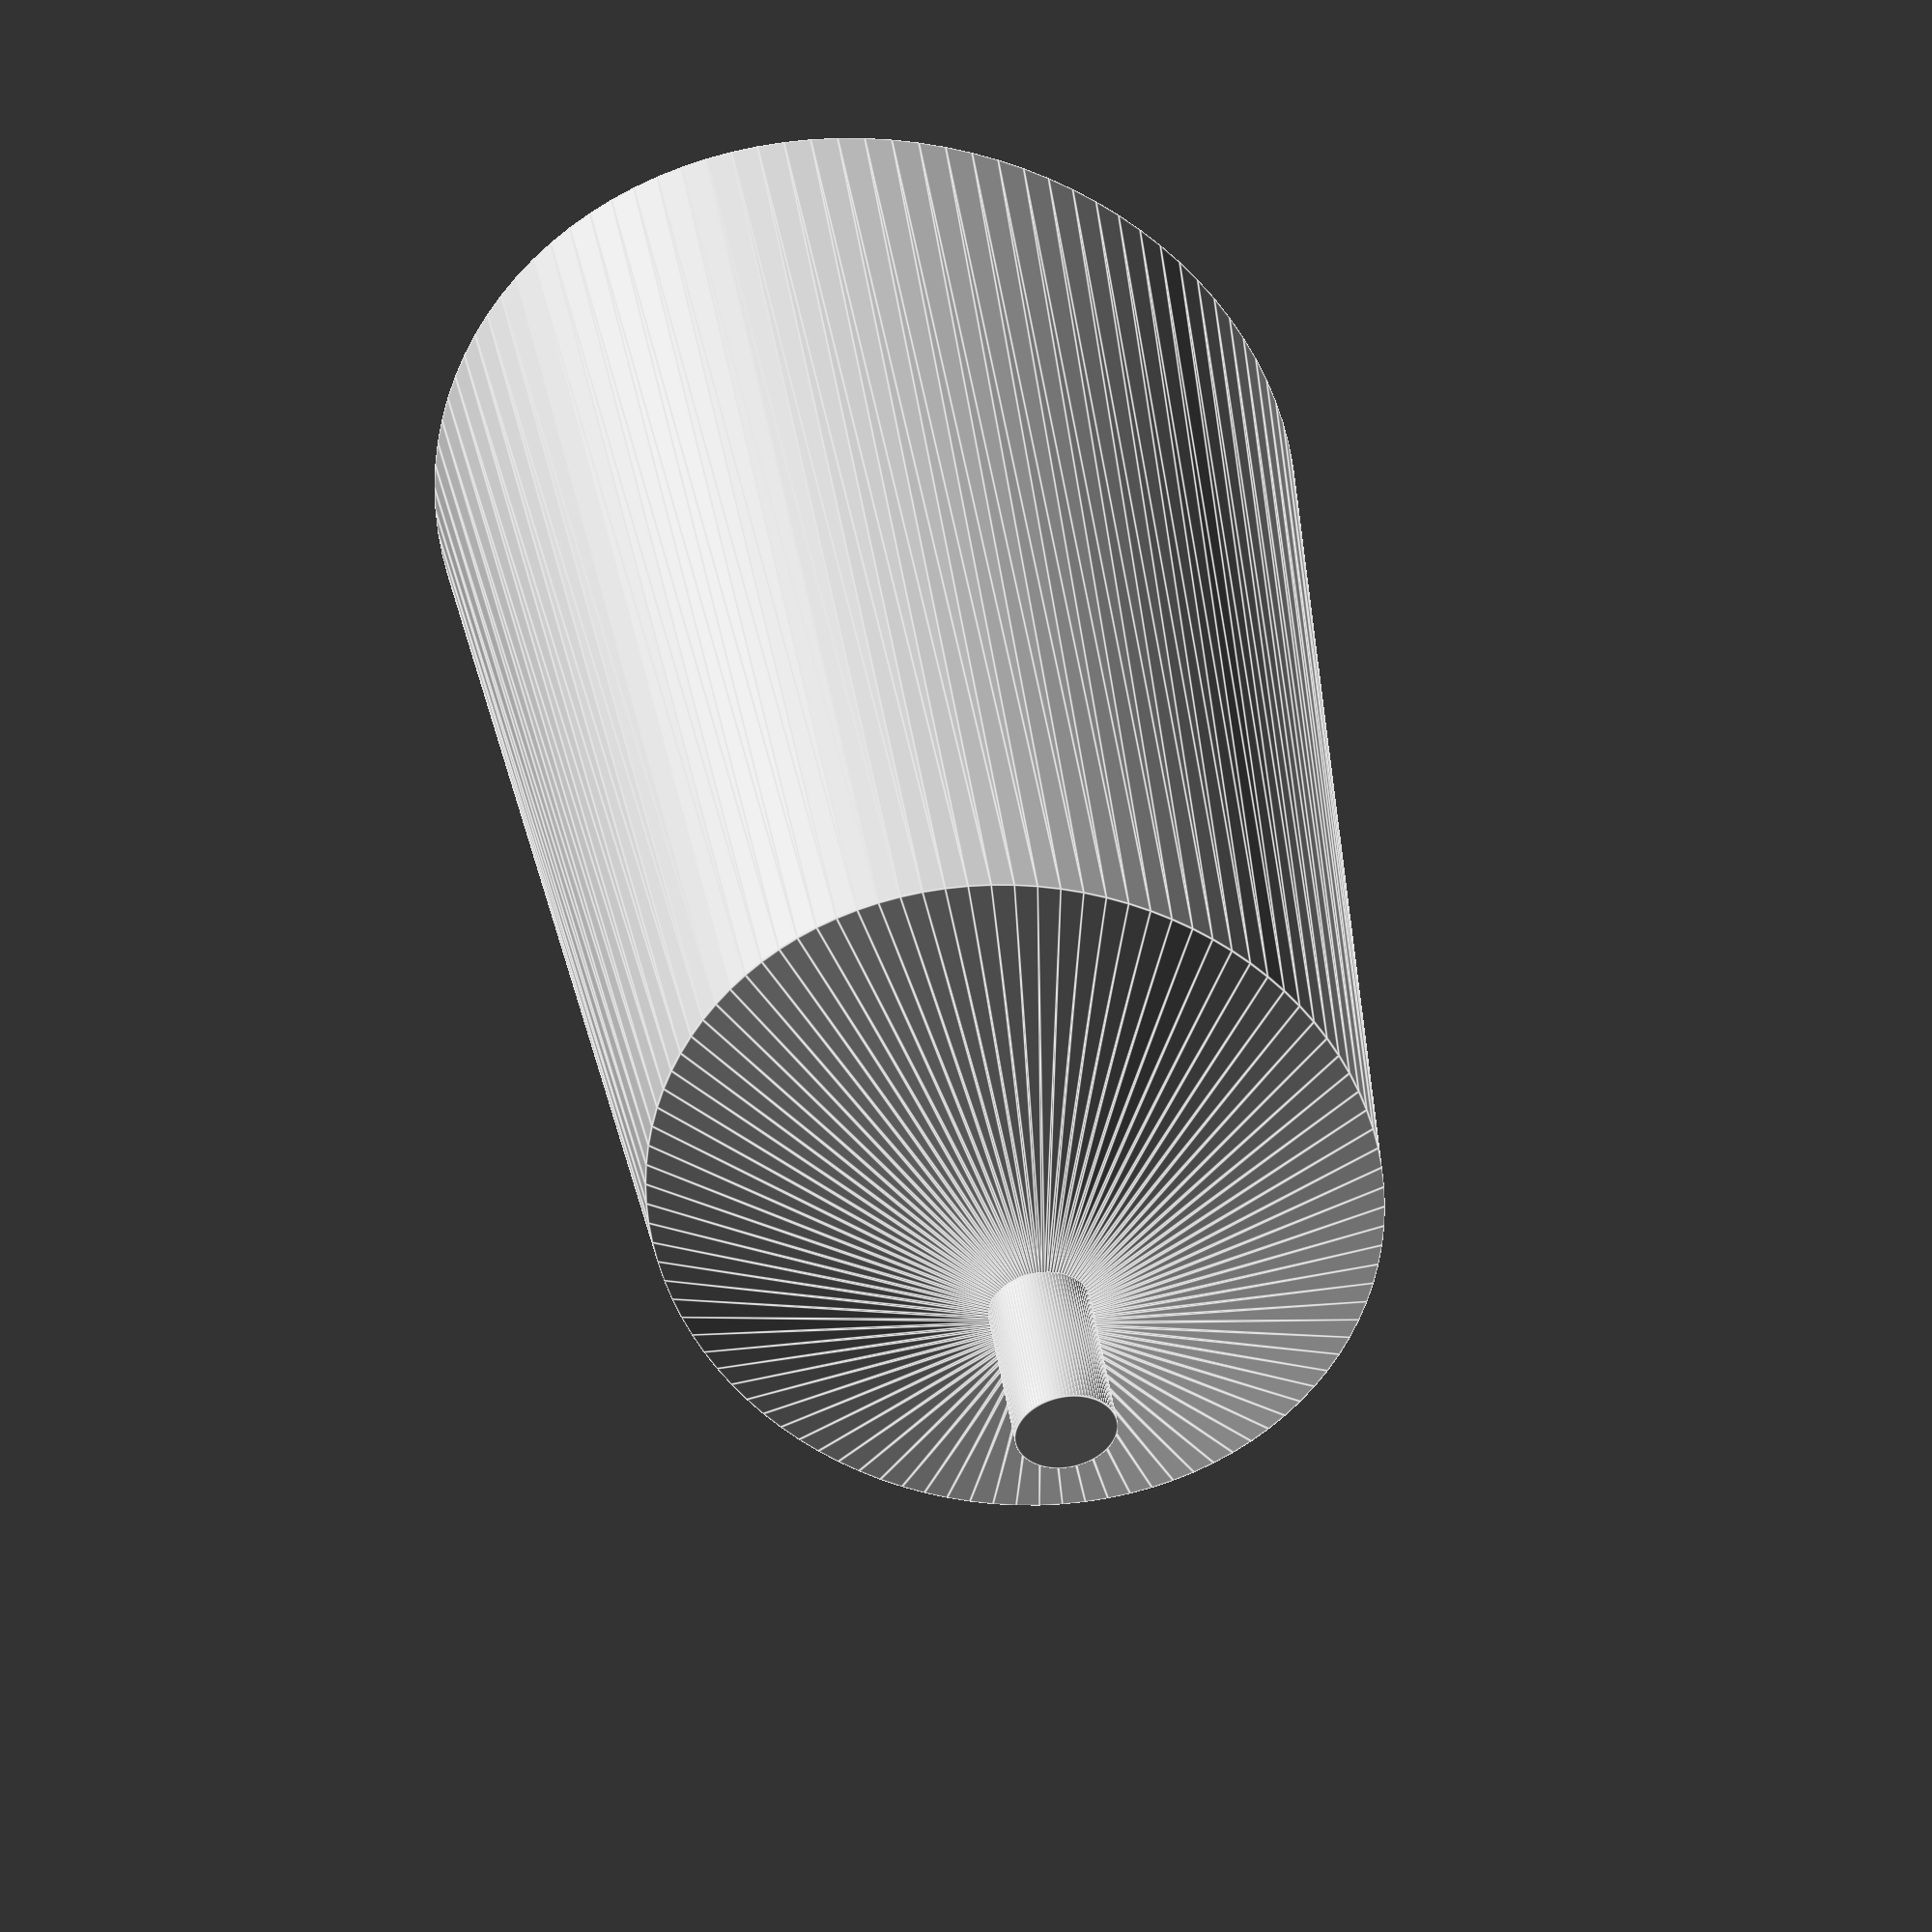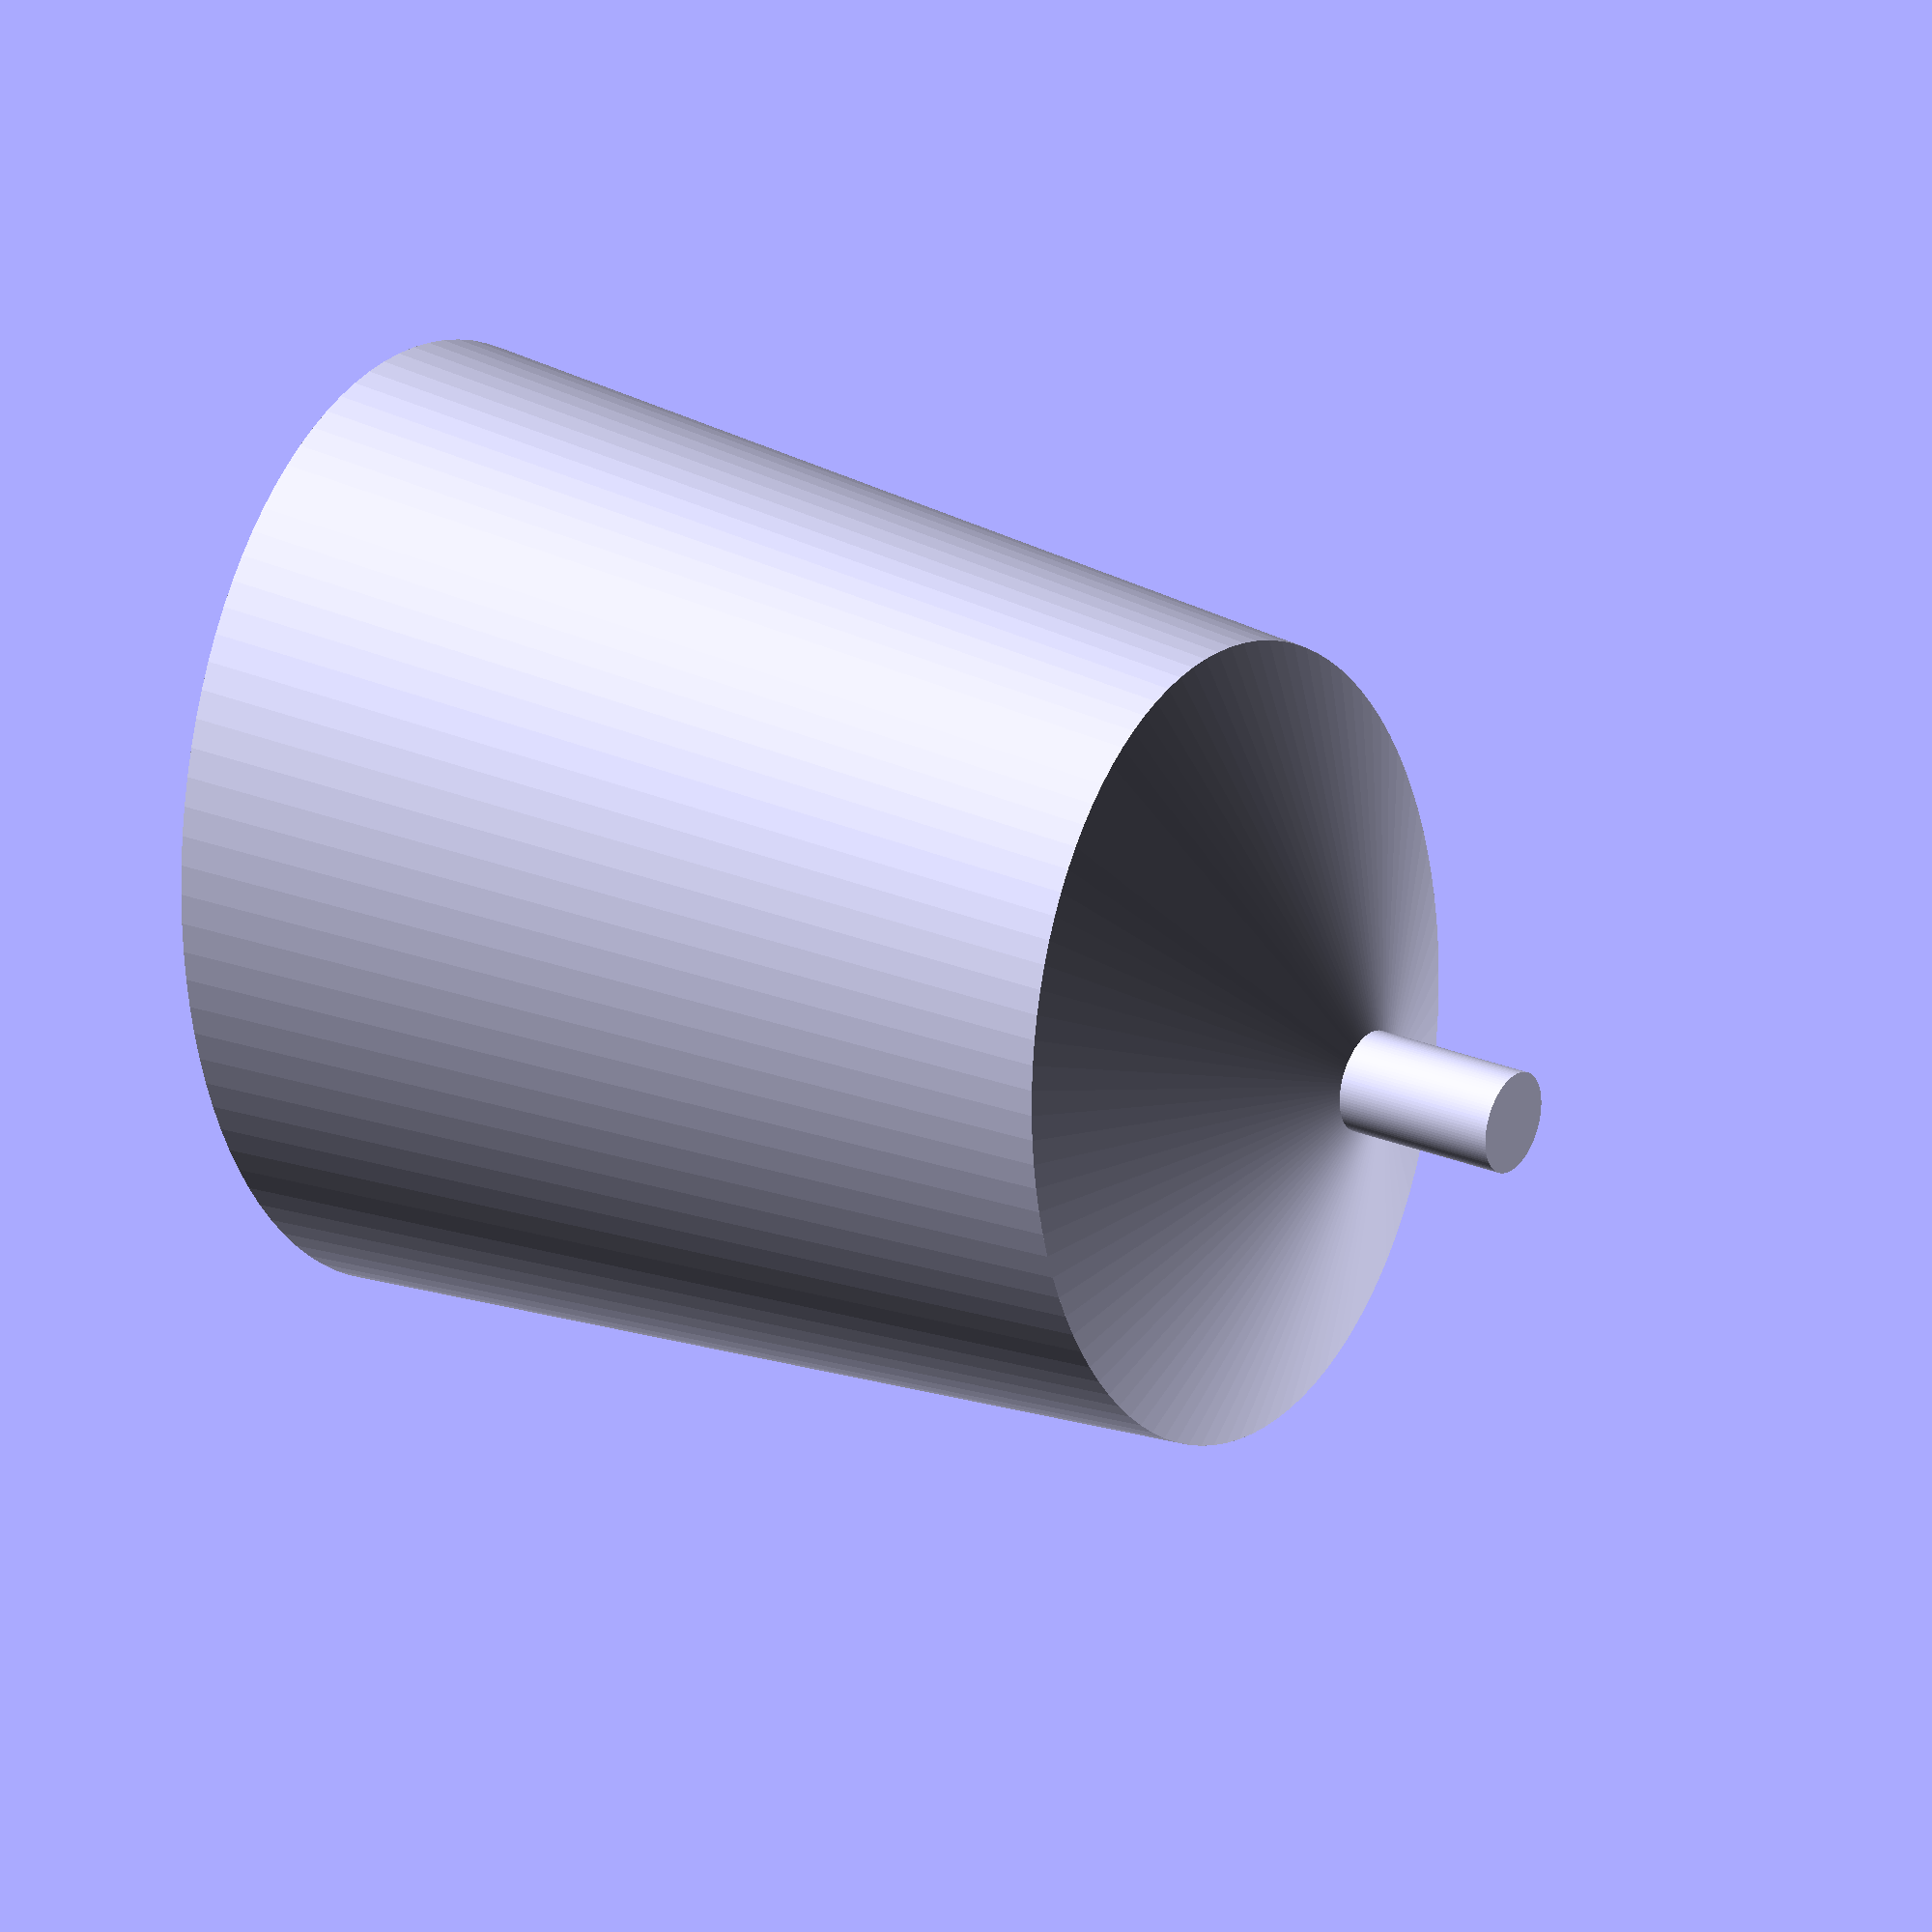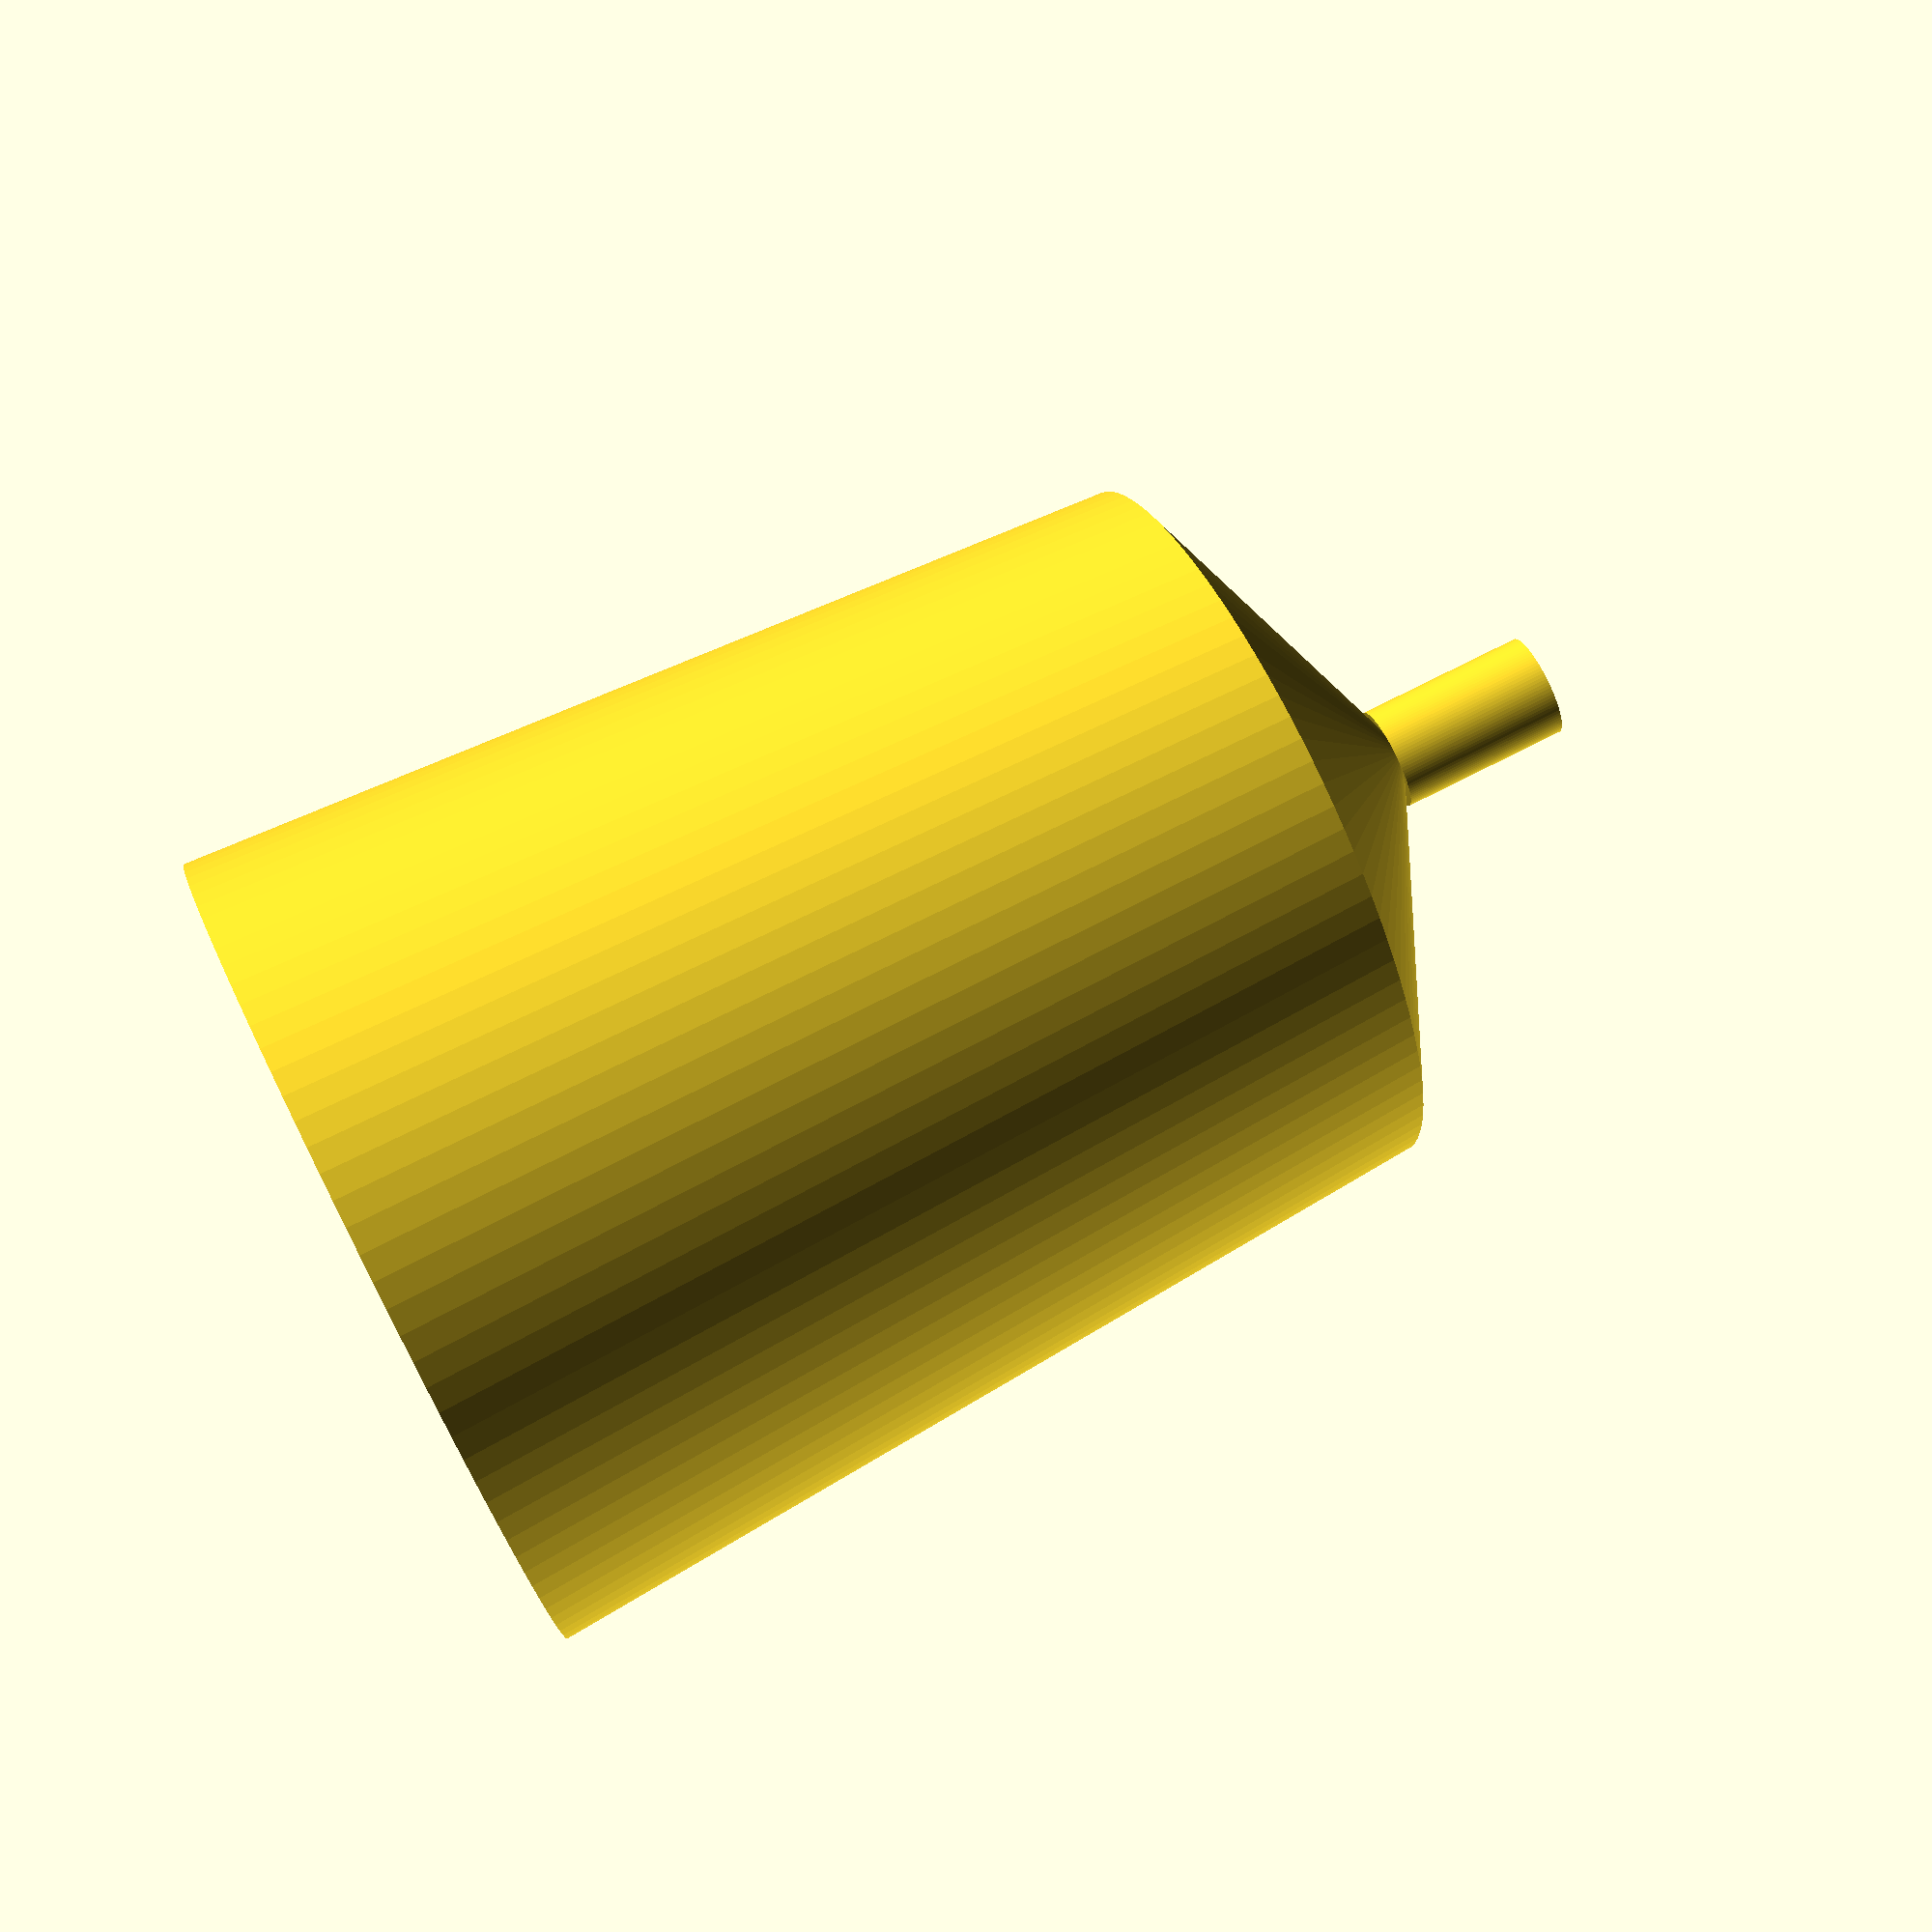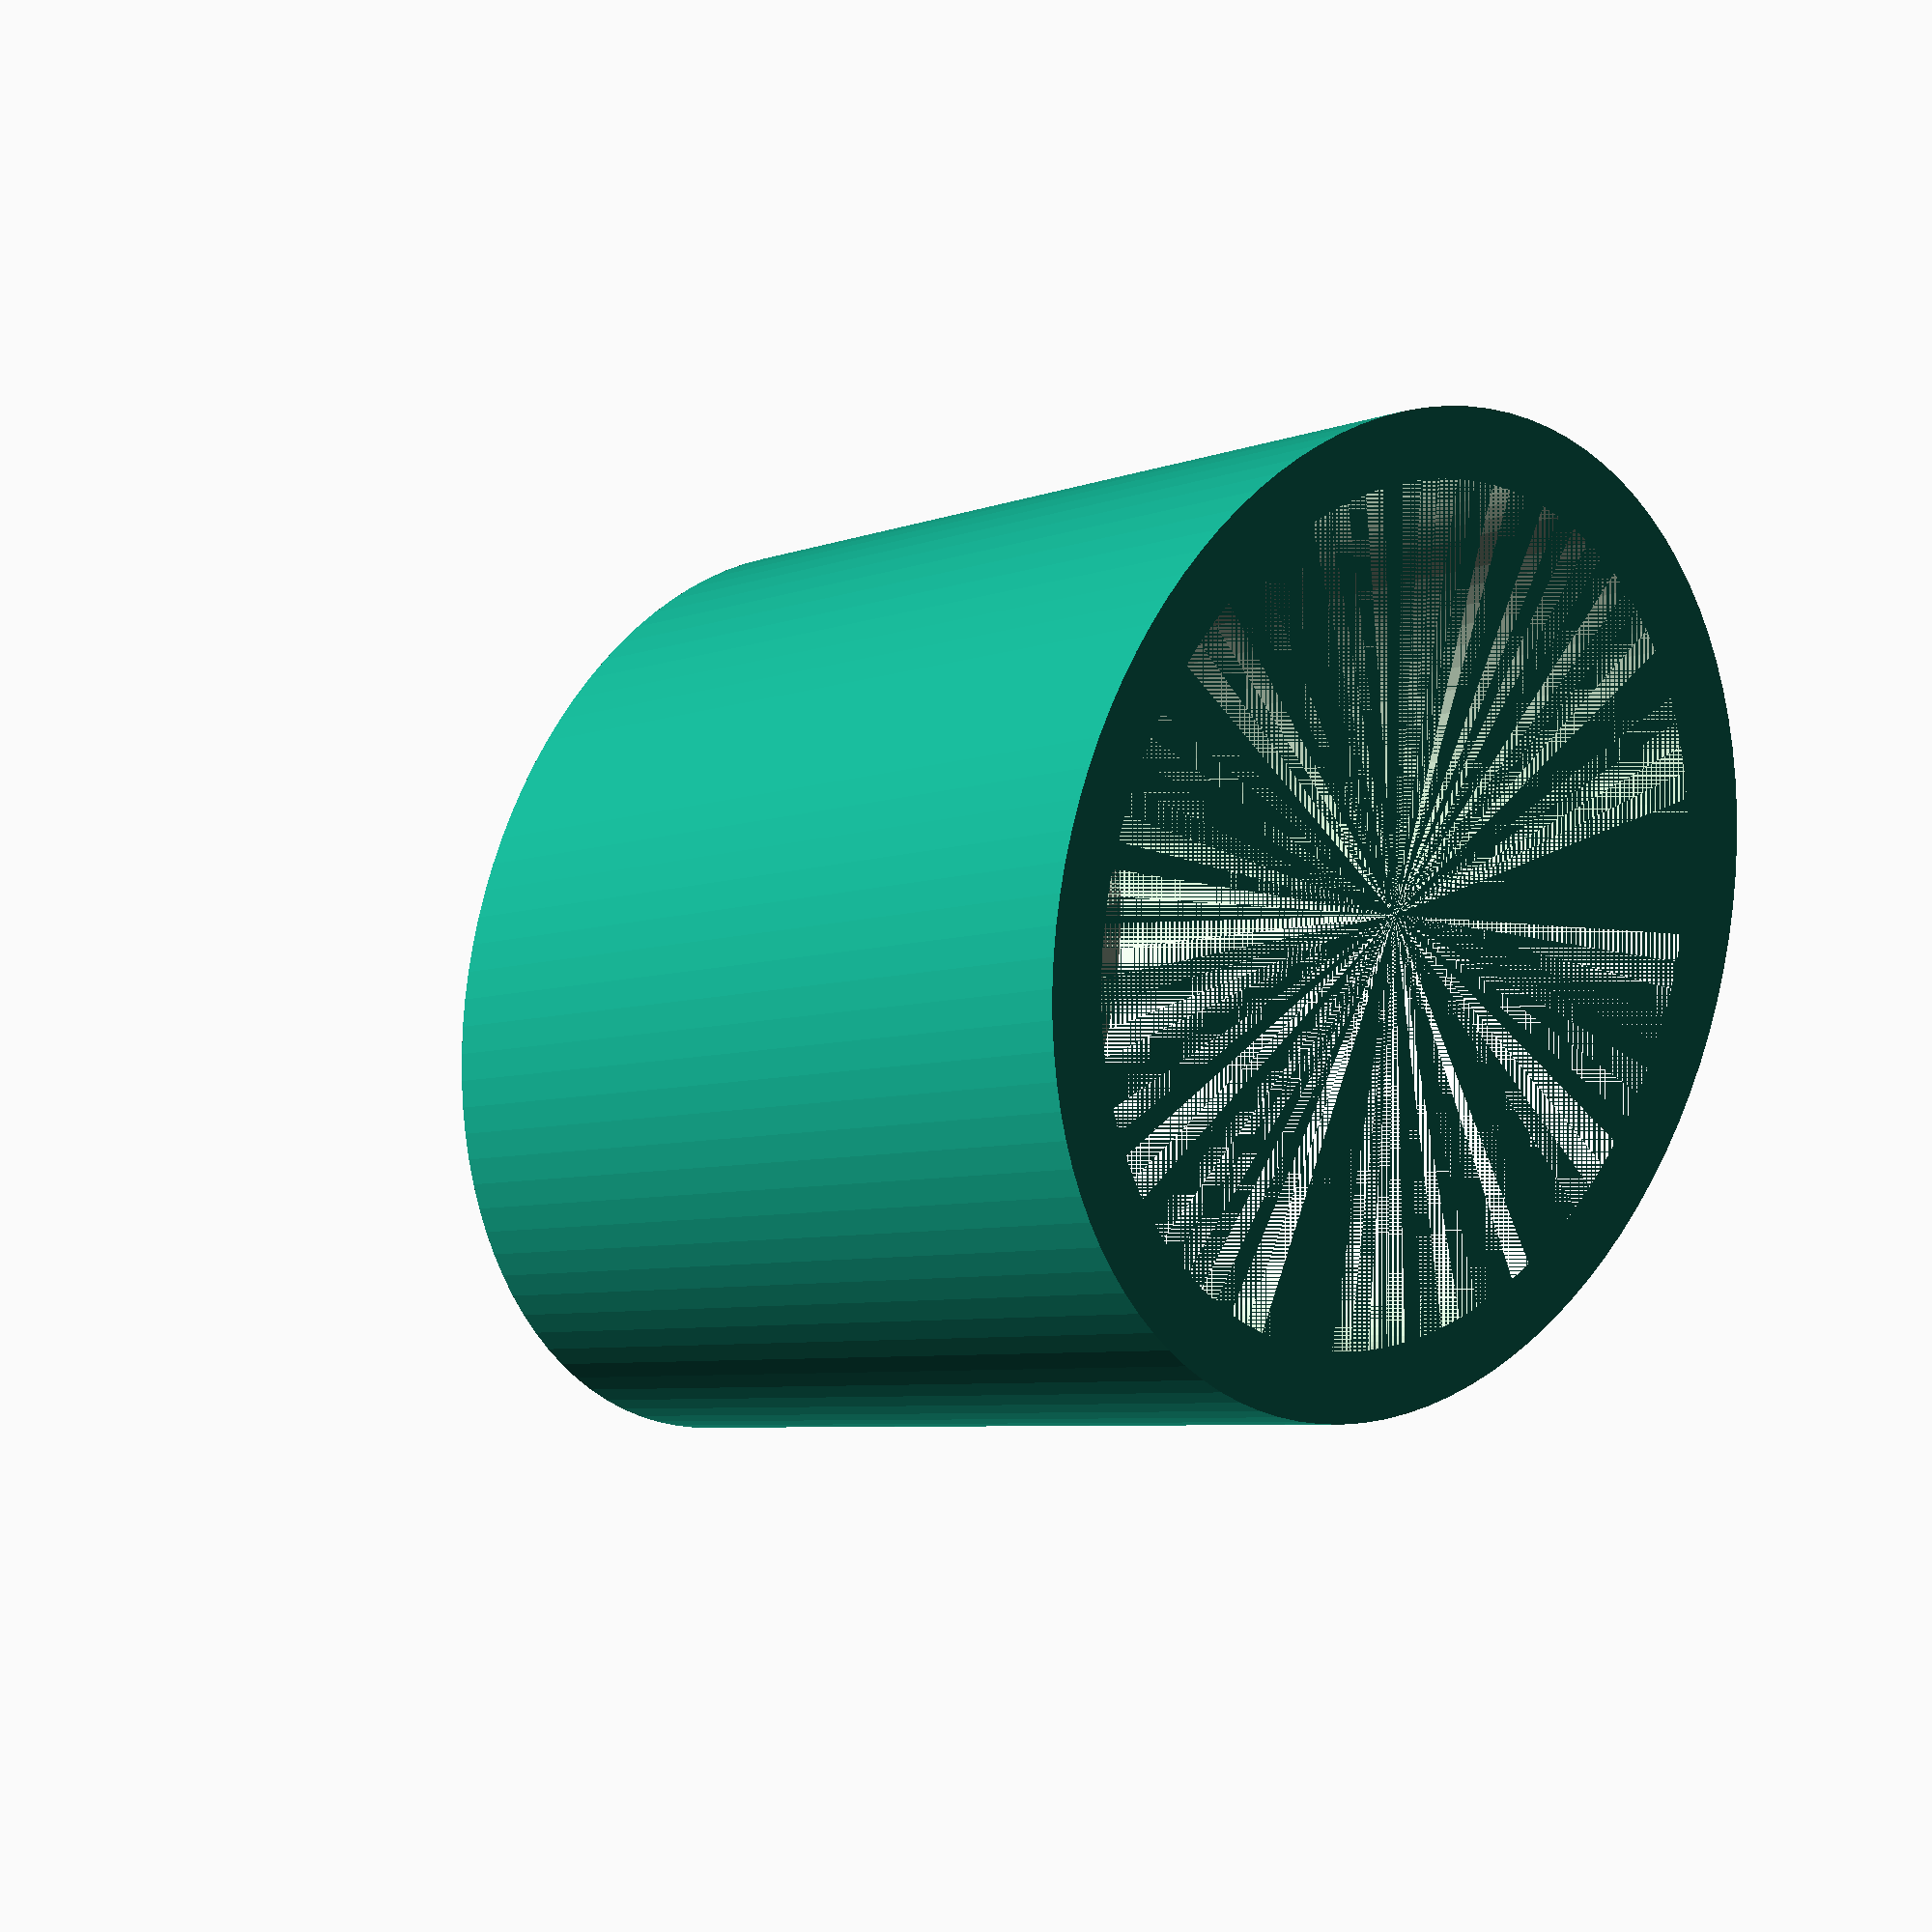
<openscad>
width=1.5;
height=20;
resetd=2;
reseth=3.3;

$fn=100;
scale([13/17, 1, 1])
difference() {
	union () {
		cylinder(d1=18+width*2, d2=18, h=height + width-3);
		translate([0,0,height + width-3])
		cylinder(d1=18, d2=resetd, h=3);
	}
	cylinder(d1=18, d2=18-width*2, h=height-5);
	translate([0,0,height-5])
	cylinder(d1=18, d2=3, h=5);
}

translate([0,0,height+width]) {
	cylinder(d=resetd, h=reseth);
}

</openscad>
<views>
elev=133.3 azim=160.1 roll=188.9 proj=o view=edges
elev=153.2 azim=156.2 roll=237.6 proj=o view=wireframe
elev=283.4 azim=357.0 roll=243.2 proj=p view=solid
elev=6.0 azim=149.5 roll=138.6 proj=o view=solid
</views>
